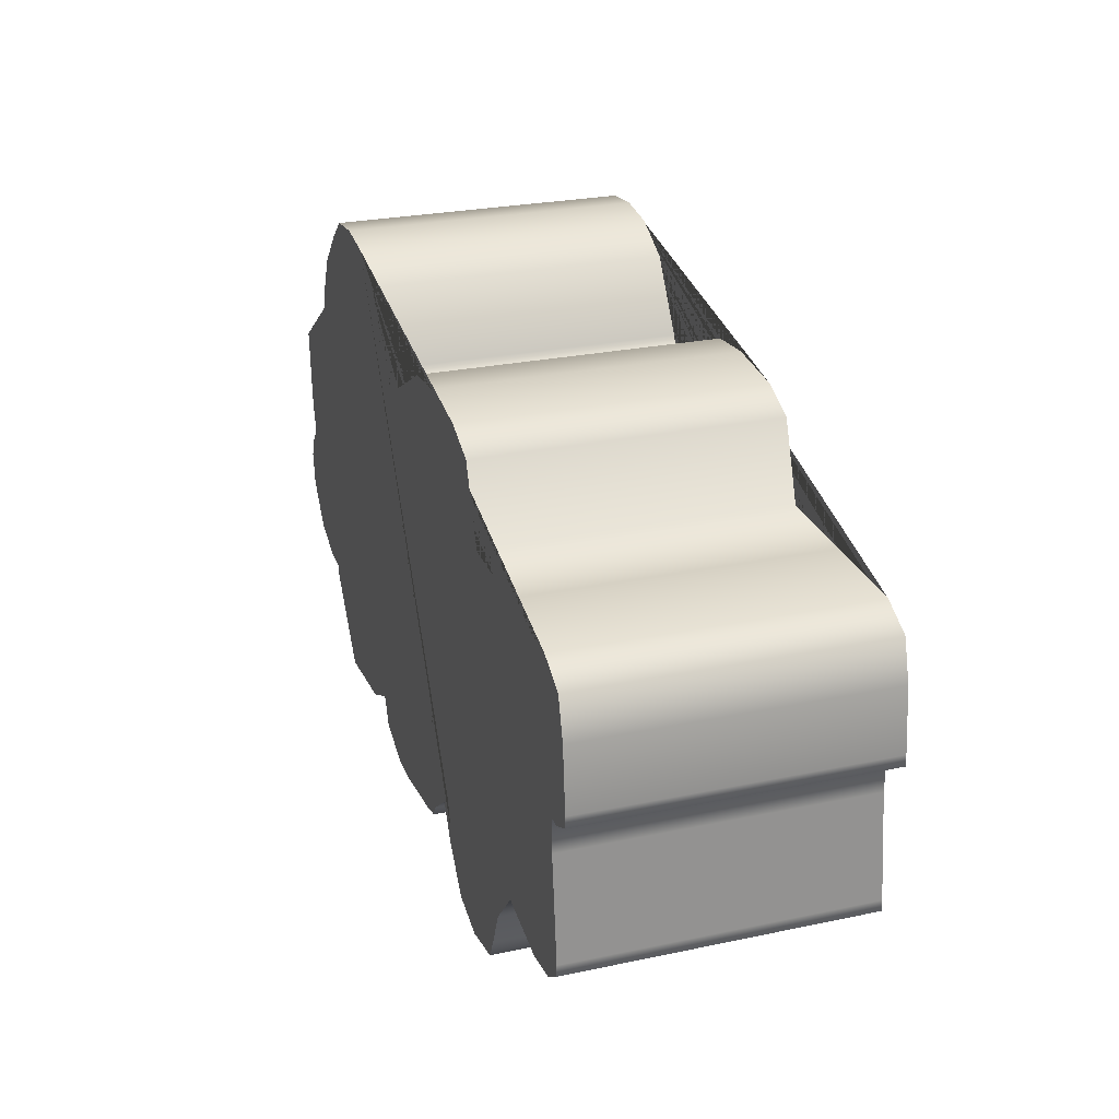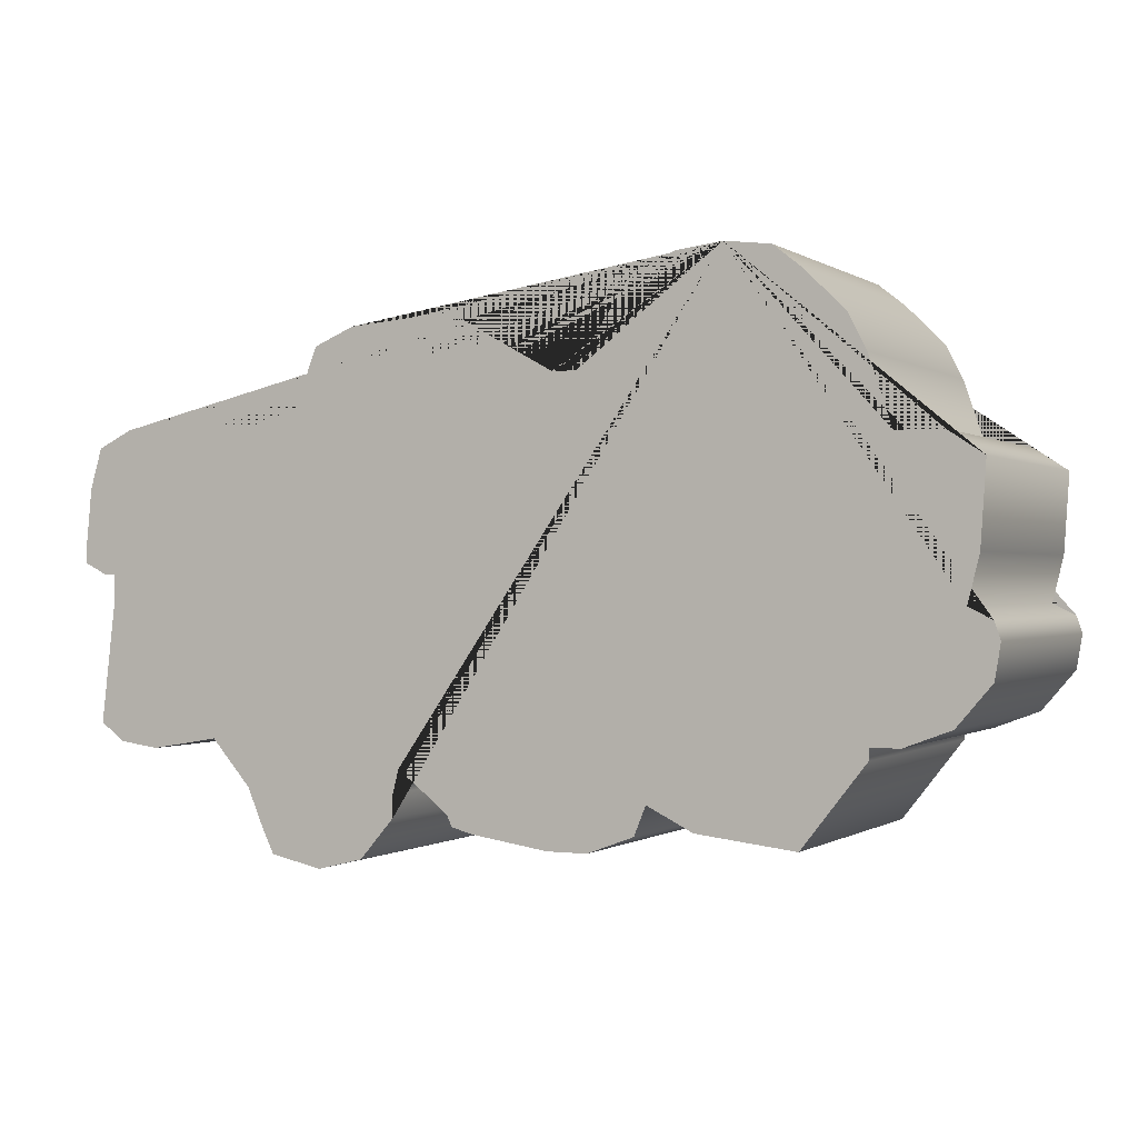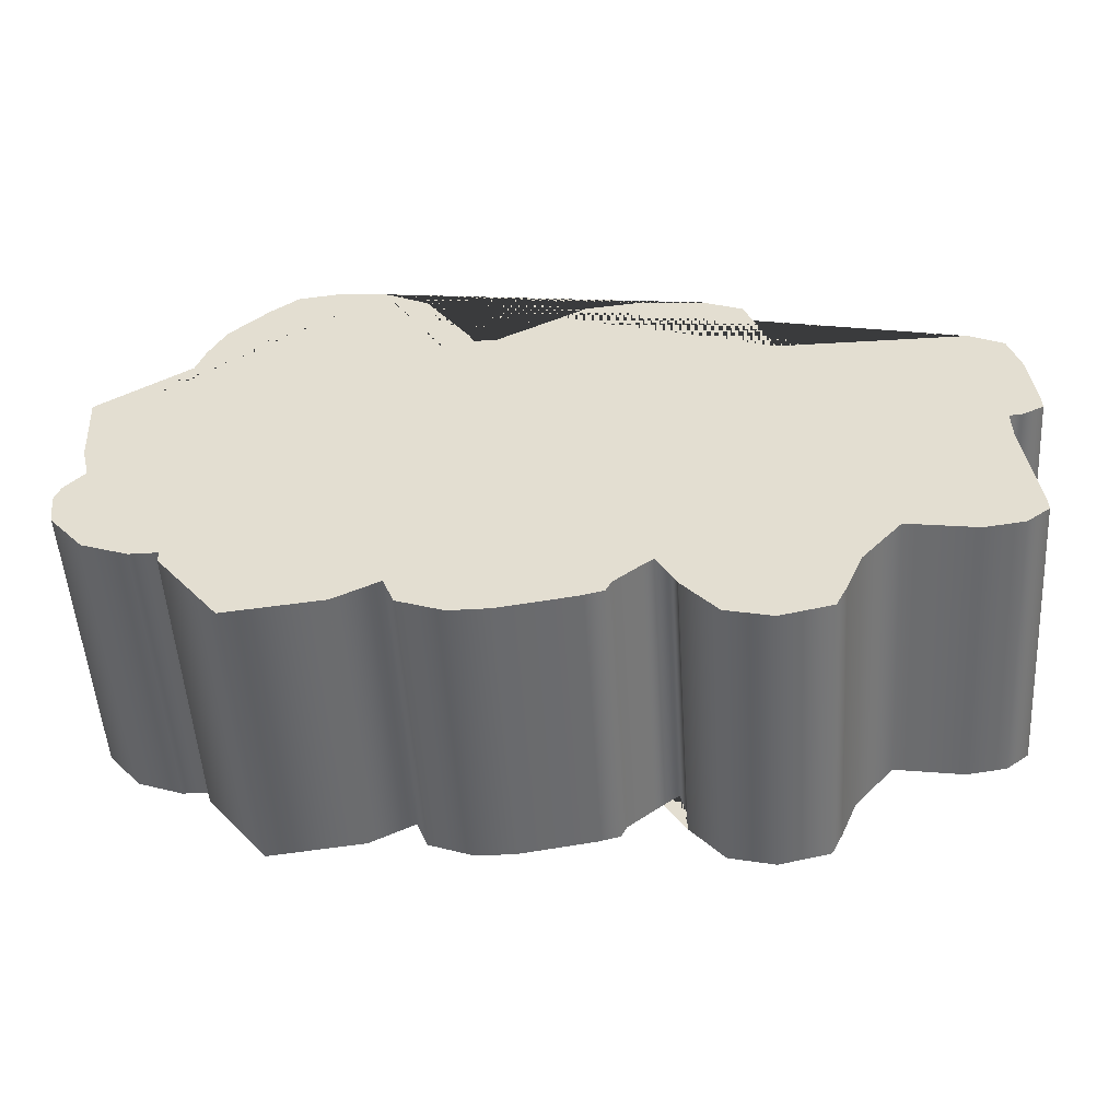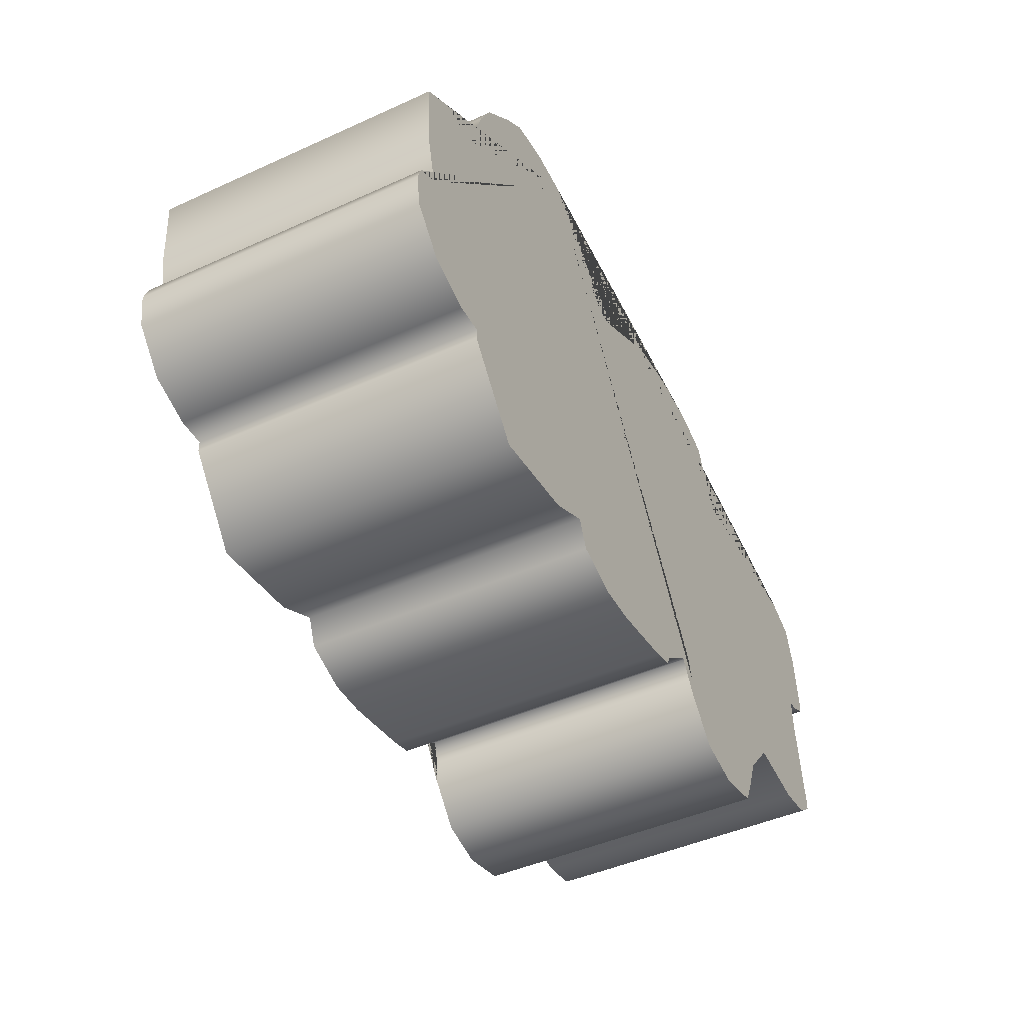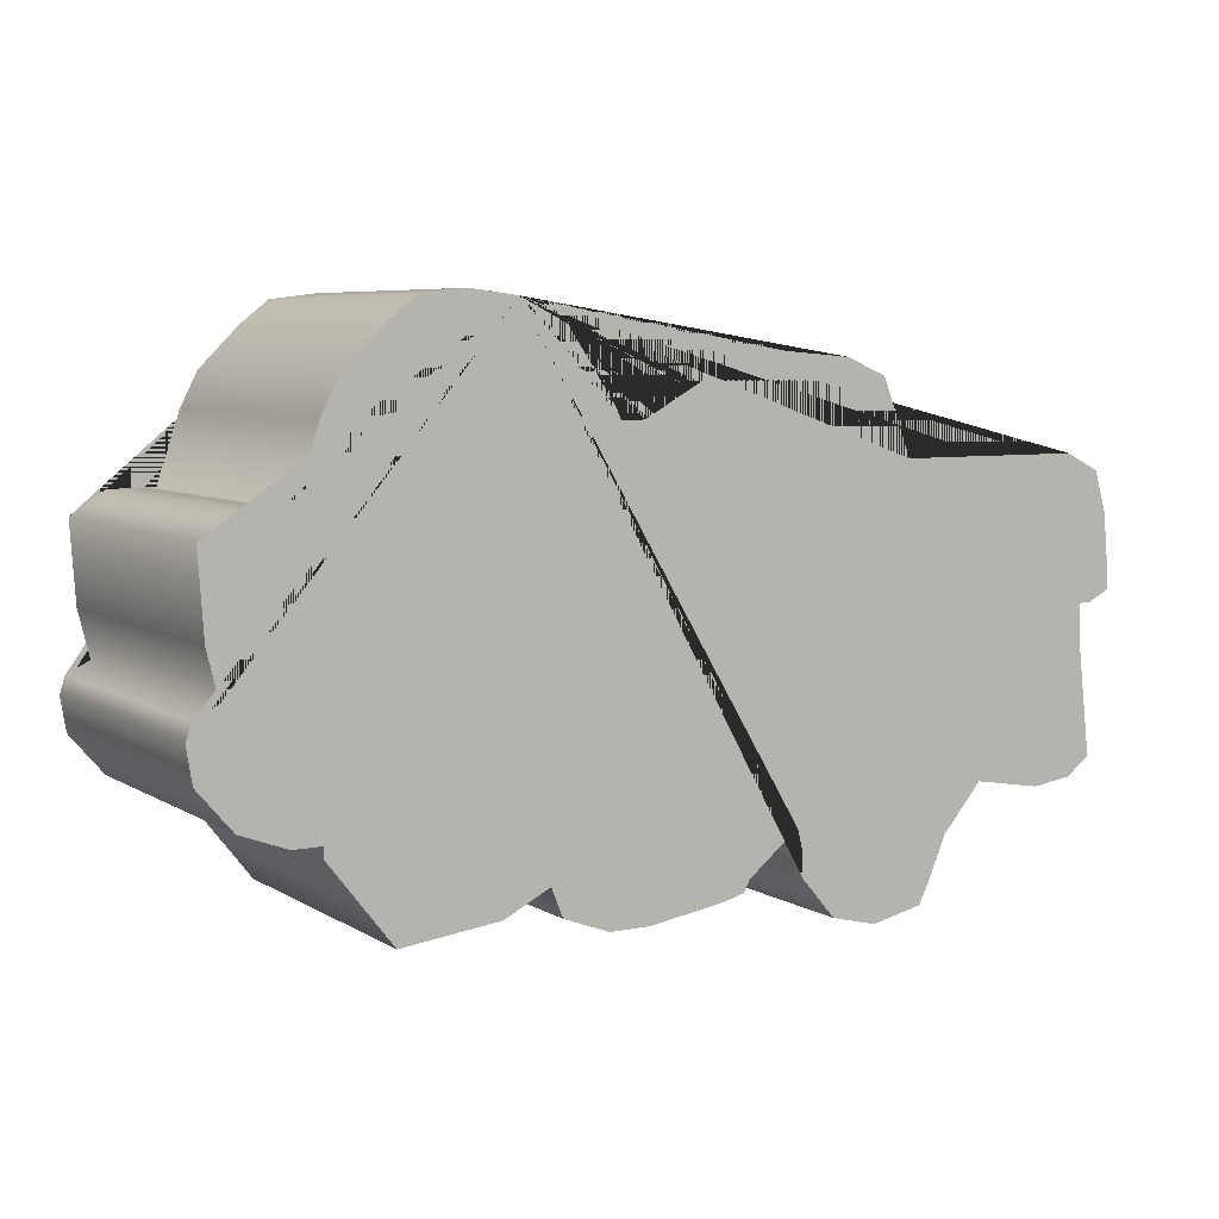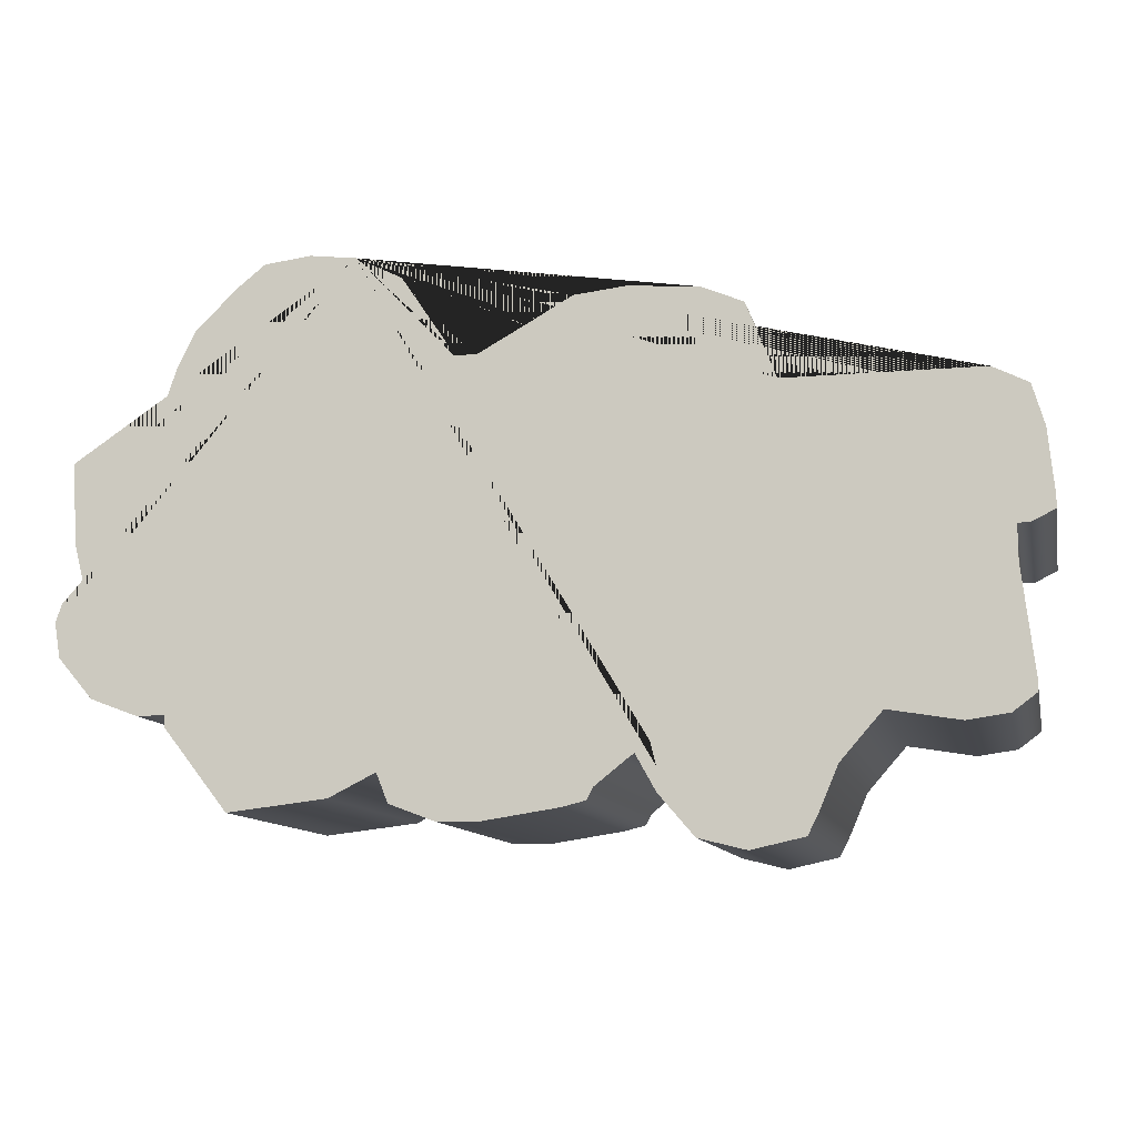
<metadata>
{"format":"obj","ext":"obj","renderer":"f3d","projection":"perspective","resolution":1024,"background":"white","views":[{"elev":26.6,"azim":71.8,"up":"+Y"},{"elev":-0.3,"azim":-154.4,"up":"+Y"},{"elev":-52.4,"azim":3.6,"up":"+Y"},{"elev":-45.3,"azim":-62.4,"up":"+Y"},{"elev":6.5,"azim":-31.1,"up":"+Y"},{"elev":-10.9,"azim":12.2,"up":"+Y"}]}
</metadata>
<code>
g Mesh1 Model
v 307.8 710.4 -0
v 268.6 715.3 -0
v 229.3 710.4 -0
v 204.7 690.9 -0
v 170.3 656.6 -0
v 155.4 627.3 -0
v 135.6 568.5 -0
v 125.8 568.5 -0
v 96.28 568.5 -0
v 66.72 548.9 -0
v 71.33 480.2 -0
v 81 440.9 -0
v 61.28 431.1 -0
v 56.29 416.3 -0
v 61.08 386.8 -0
v 90.49 352.3 -0
v 129.9 337.4 -0
v 154.5 337.4 -0
v 154.5 327.5 -0
v 208.6 258.3 -0
v 292.6 268 -0
v 332.2 287.8 -0
v 342 263 -0
v 381.6 248.1 -0
v 416.2 248.1 -0
v 480.5 257.9 -0
v 500.3 262.8 -0
v 505.3 272.7 -0
v 530 292.5 -0
v 549.7 307.3 -0
v 554.7 287.5 -0
v 554.8 267.7 -0
v 584.6 233 -0
v 624.3 223 -0
v 668.8 232.8 -0
v 678.7 252.6 -0
v 693.4 287.3 -0
v 727.9 326.8 -0
v 787.4 316.9 -0
v 822.1 321.8 -0
v 841.8 336.6 -0
v 841.7 346.5 -0
v 831.2 435.4 -0
v 831.1 465 -0
v 840.9 465 -0
v 860.7 474.8 -0
v 860.6 484.7 -0
v 855.3 538.8 -0
v 845.2 573.2 -0
v 815.4 588 -0
v 731.5 588 -0
v 652.6 588 -0
v 627.7 651.8 -0
v 593.1 666.5 -0
v 534 671.4 -0
v 489.8 666.5 -0
v 455.3 646.9 -0
v 411.1 622.4 -0
v 391.4 622.4 -0
v 386.5 632.2 -0
v 347.1 690.9 -0
f 1 2 3 4 5 6 7 8 9 10 11 12 13 14 15 16 17 18 19 20 21 22 23 24 25 26 27 28 29 30 31 32 33 34 35 36 37 38 39 40 41 42 43 44 45 46 47 48 49 50 51 52 53 54 55 56 57 58 59 60 61
v 307.8 710.4 -256.2
v 268.6 715.3 -256.2
f 2 1 62 63
v 347.1 690.9 -256.2
f 1 61 64 62
v 386.5 632.2 -256.2
f 61 60 65 64
v 391.4 622.4 -256.2
f 60 59 66 65
v 411.1 622.4 -256.2
f 59 58 67 66
v 455.3 646.9 -256.2
f 58 57 68 67
v 489.8 666.5 -256.2
f 57 56 69 68
v 534 671.4 -256.2
f 56 55 70 69
v 593.1 666.5 -256.2
f 55 54 71 70
v 627.7 651.8 -256.2
f 54 53 72 71
v 652.6 588 -256.2
f 53 52 73 72
v 731.5 588 -256.2
f 52 51 74 73
v 815.4 588 -256.2
f 51 50 75 74
v 845.2 573.2 -256.2
f 50 49 76 75
v 855.3 538.8 -256.2
f 49 48 77 76
v 860.6 484.7 -256.2
f 48 47 78 77
v 860.7 474.8 -256.2
f 47 46 79 78
v 840.9 465 -256.2
f 46 45 80 79
v 831.1 465 -256.2
f 45 44 81 80
v 831.2 435.4 -256.2
f 44 43 82 81
v 841.7 346.5 -256.2
f 43 42 83 82
v 841.8 336.6 -256.2
f 42 41 84 83
v 822.1 321.8 -256.2
f 41 40 85 84
v 787.4 316.9 -256.2
f 40 39 86 85
v 727.9 326.8 -256.2
f 39 38 87 86
v 693.4 287.3 -256.2
f 38 37 88 87
v 678.7 252.6 -256.2
f 37 36 89 88
v 668.8 232.8 -256.2
f 36 35 90 89
v 624.3 223 -256.2
f 35 34 91 90
v 584.6 233 -256.2
f 34 33 92 91
v 554.8 267.7 -256.2
f 33 32 93 92
v 554.7 287.5 -256.2
f 32 31 94 93
v 549.7 307.3 -256.2
f 31 30 95 94
v 530 292.5 -256.2
f 30 29 96 95
v 505.3 272.7 -256.2
f 29 28 97 96
v 500.3 262.8 -256.2
f 28 27 98 97
v 480.5 257.9 -256.2
f 27 26 99 98
v 416.2 248.1 -256.2
f 26 25 100 99
v 381.6 248.1 -256.2
f 25 24 101 100
v 342 263 -256.2
f 24 23 102 101
v 332.2 287.8 -256.2
f 23 22 103 102
v 292.6 268 -256.2
f 22 21 104 103
v 208.6 258.3 -256.2
f 21 20 105 104
v 154.5 327.5 -256.2
f 20 19 106 105
v 154.5 337.4 -256.2
f 19 18 107 106
v 129.9 337.4 -256.2
f 18 17 108 107
v 90.49 352.3 -256.2
f 17 16 109 108
v 61.08 386.8 -256.2
f 16 15 110 109
v 56.29 416.3 -256.2
f 15 14 111 110
v 61.28 431.1 -256.2
f 14 13 112 111
v 81 440.9 -256.2
f 13 12 113 112
v 71.33 480.2 -256.2
f 12 11 114 113
v 66.72 548.9 -256.2
f 11 10 115 114
v 96.28 568.5 -256.2
f 10 9 116 115
v 125.8 568.5 -256.2
f 9 8 117 116
v 135.6 568.5 -256.2
f 8 7 118 117
v 155.4 627.3 -256.2
f 7 6 119 118
v 170.3 656.6 -256.2
f 6 5 120 119
v 204.7 690.9 -256.2
f 5 4 121 120
v 229.3 710.4 -256.2
f 4 3 122 121
f 3 2 63 122
f 63 62 64 65 66 67 68 69 70 71 72 73 74 75 76 77 78 79 80 81 82 83 84 85 86 87 88 89 90 91 92 93 94 95 96 97 98 99 100 101 102 103 104 105 106 107 108 109 110 111 112 113 114 115 116 117 118 119 120 121 122

</code>
